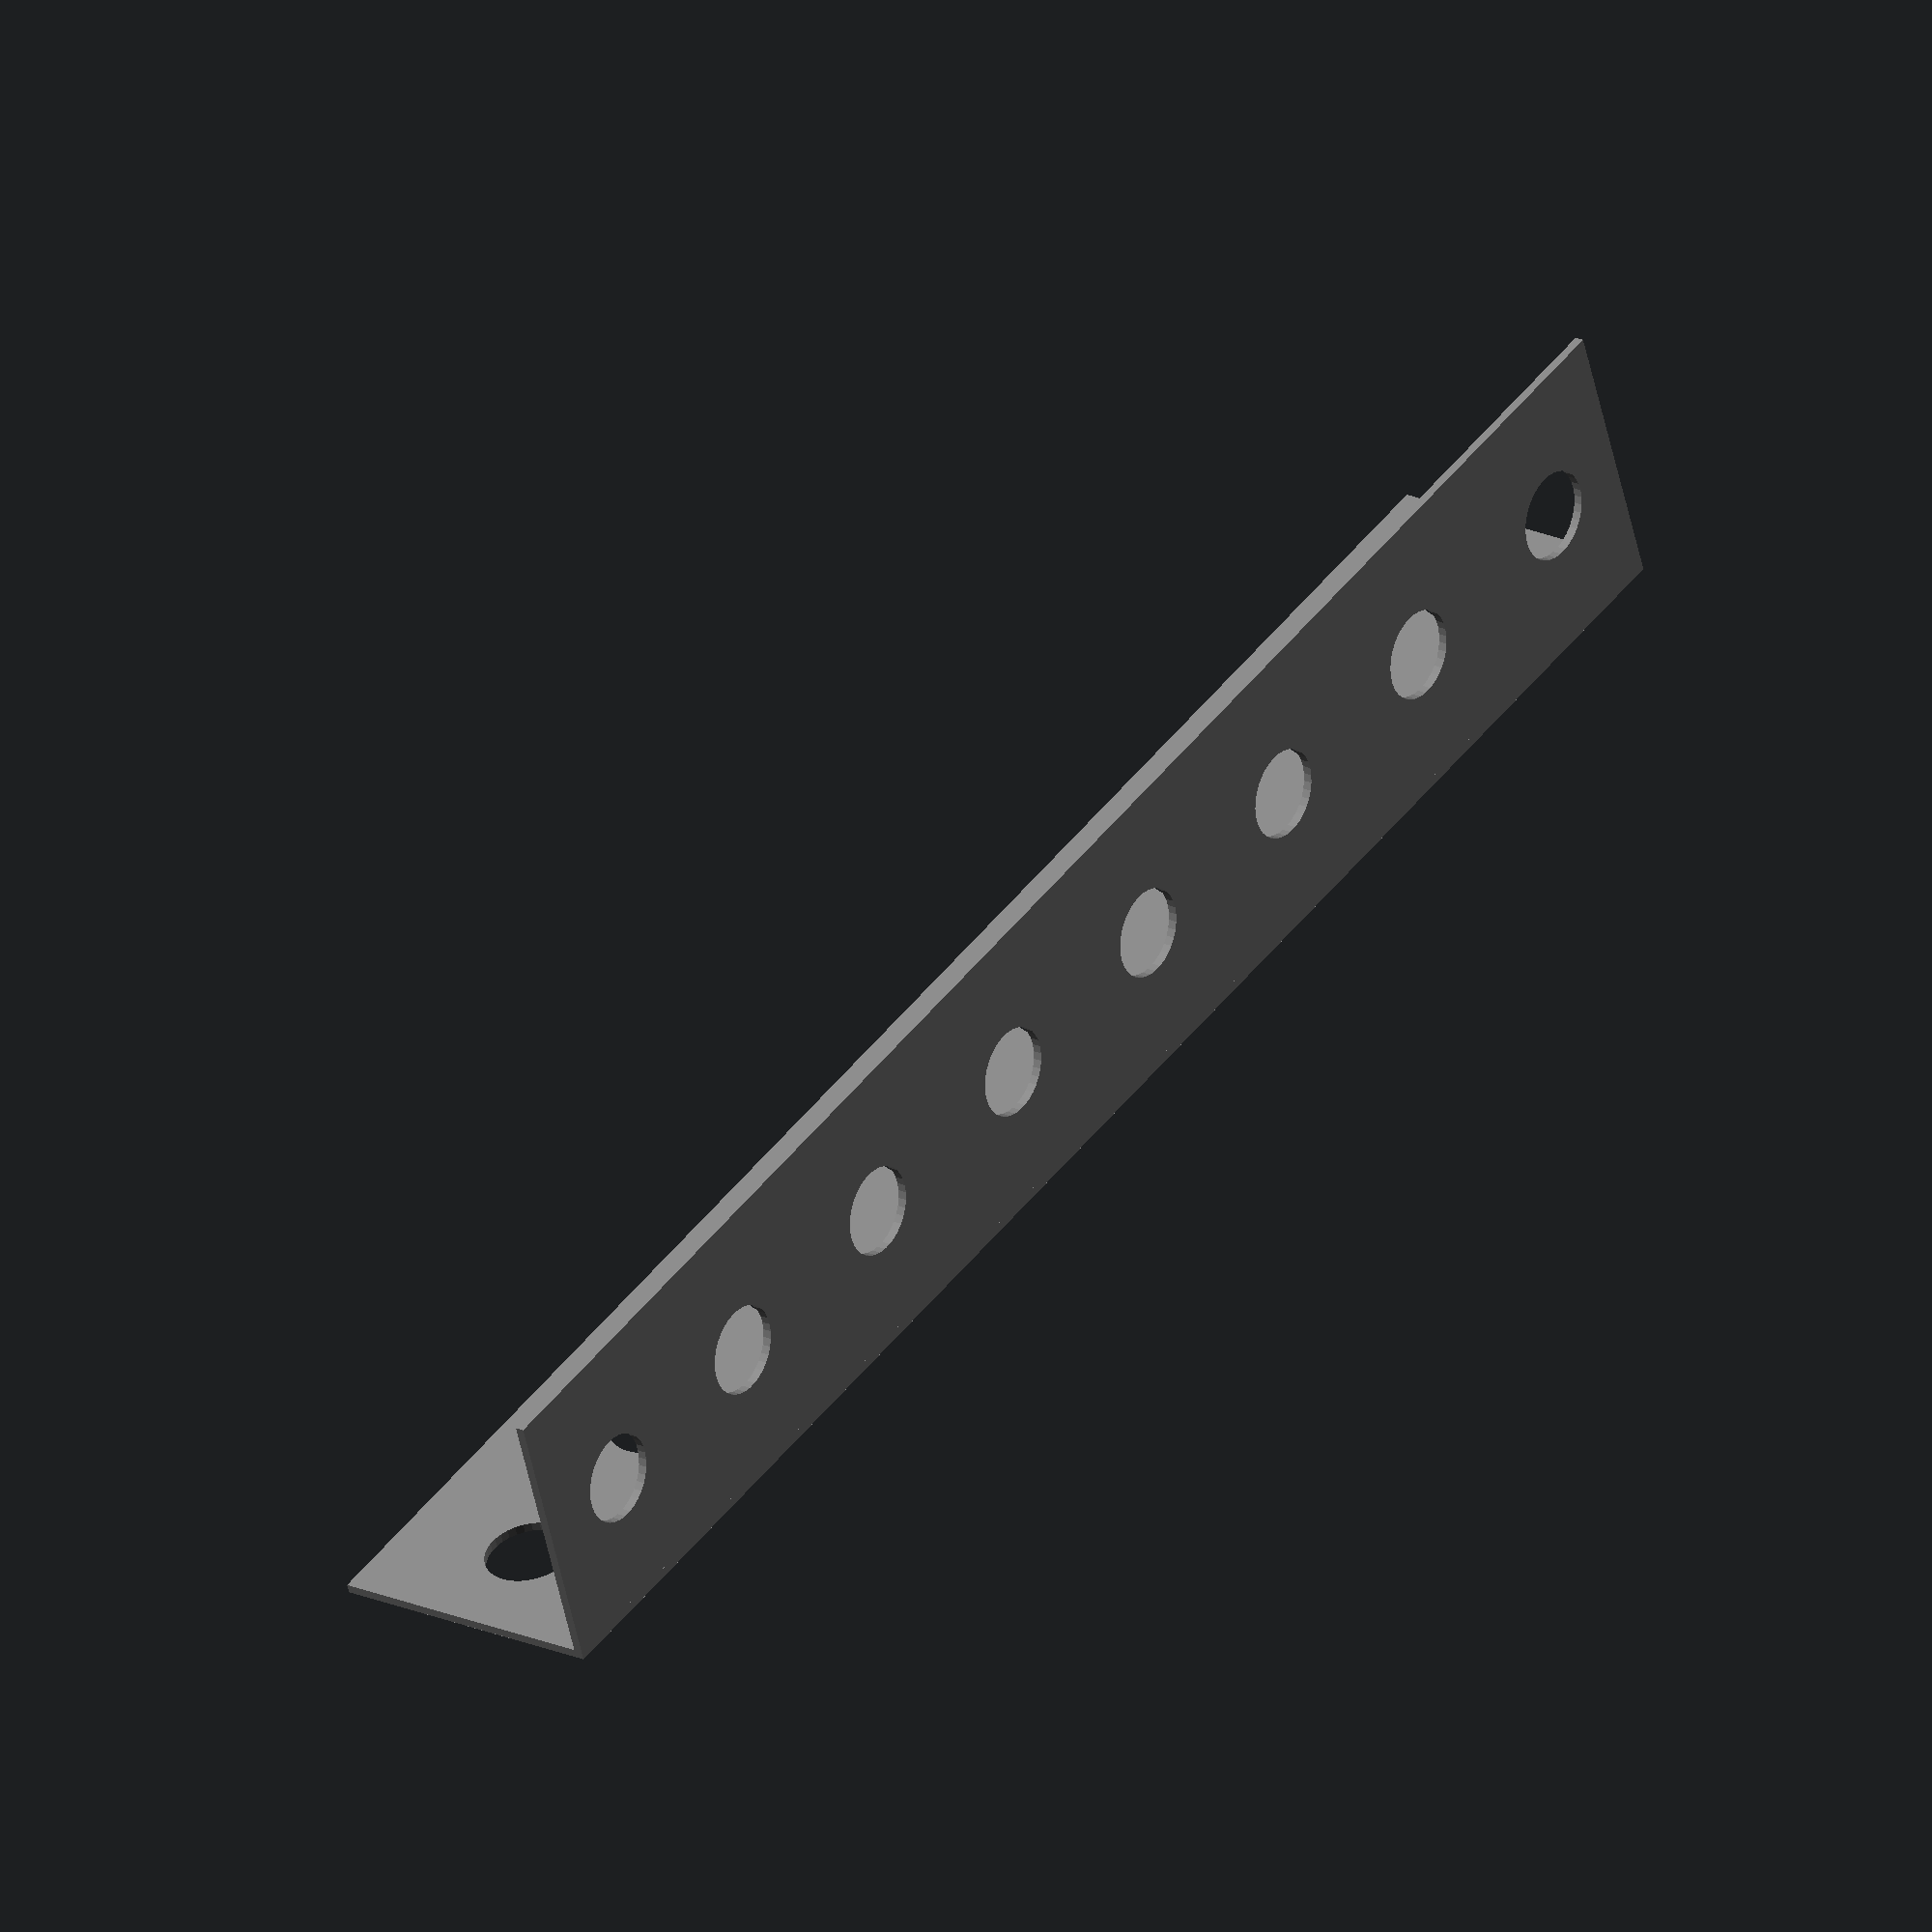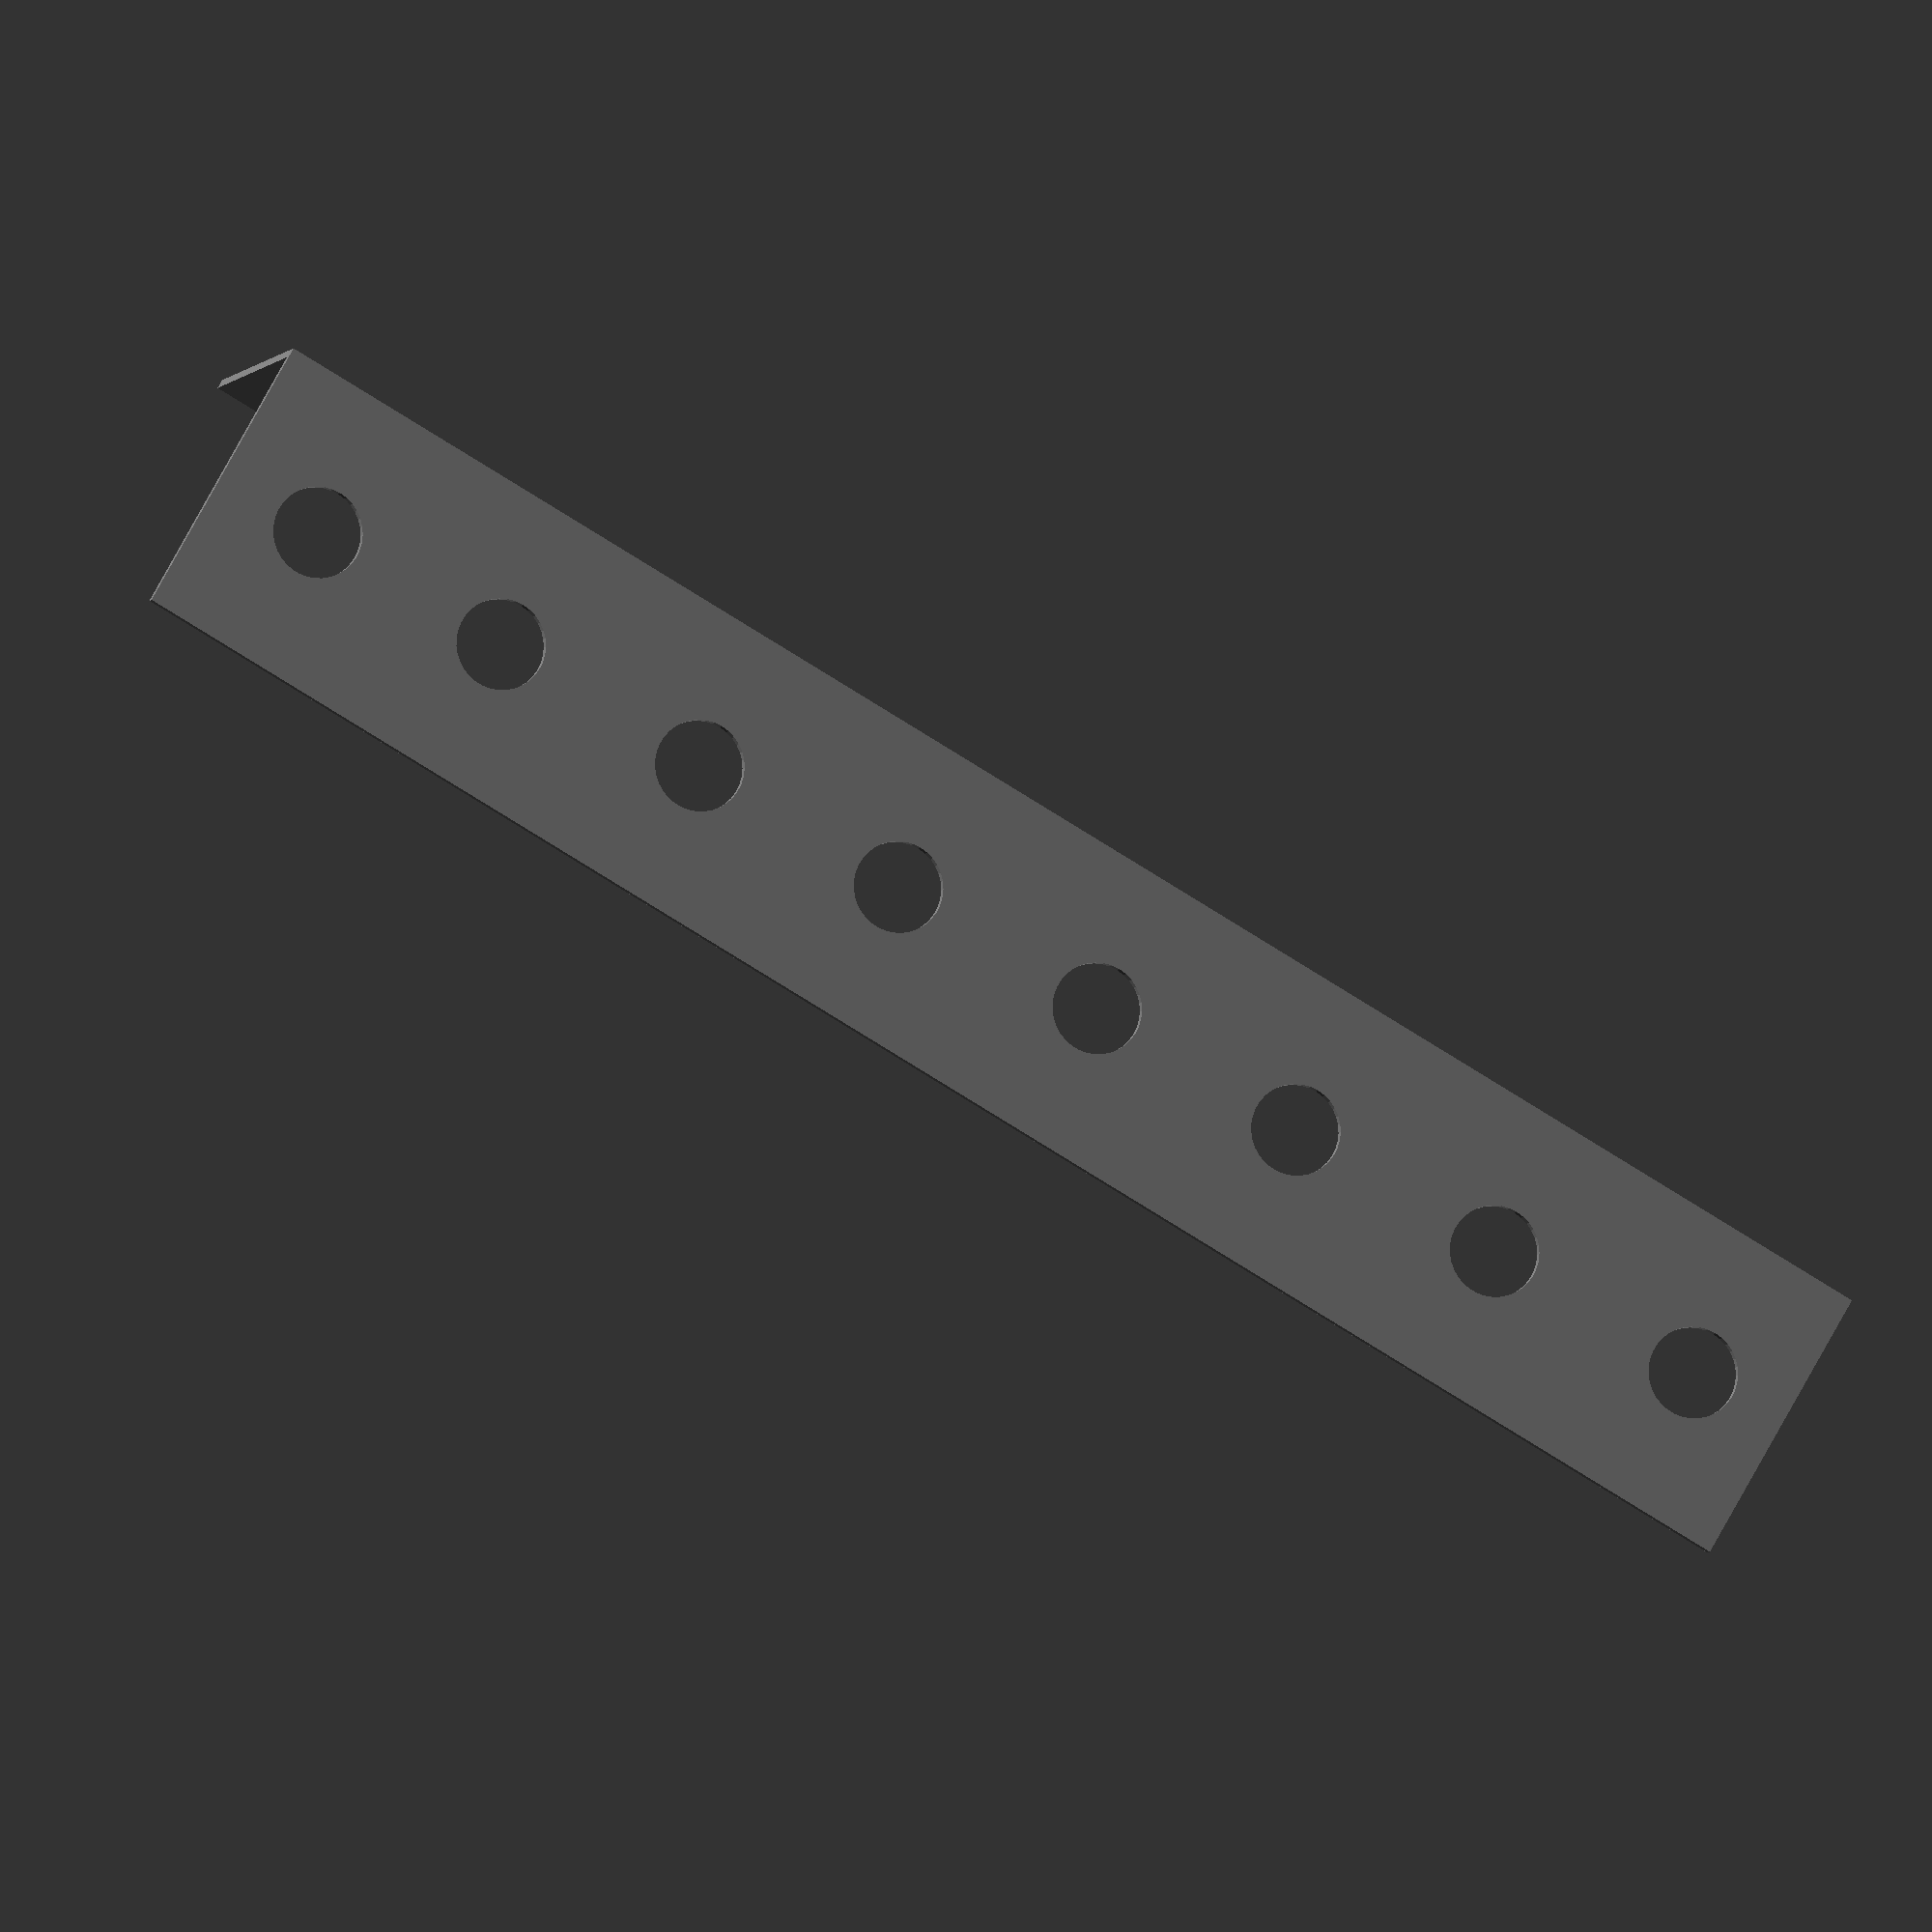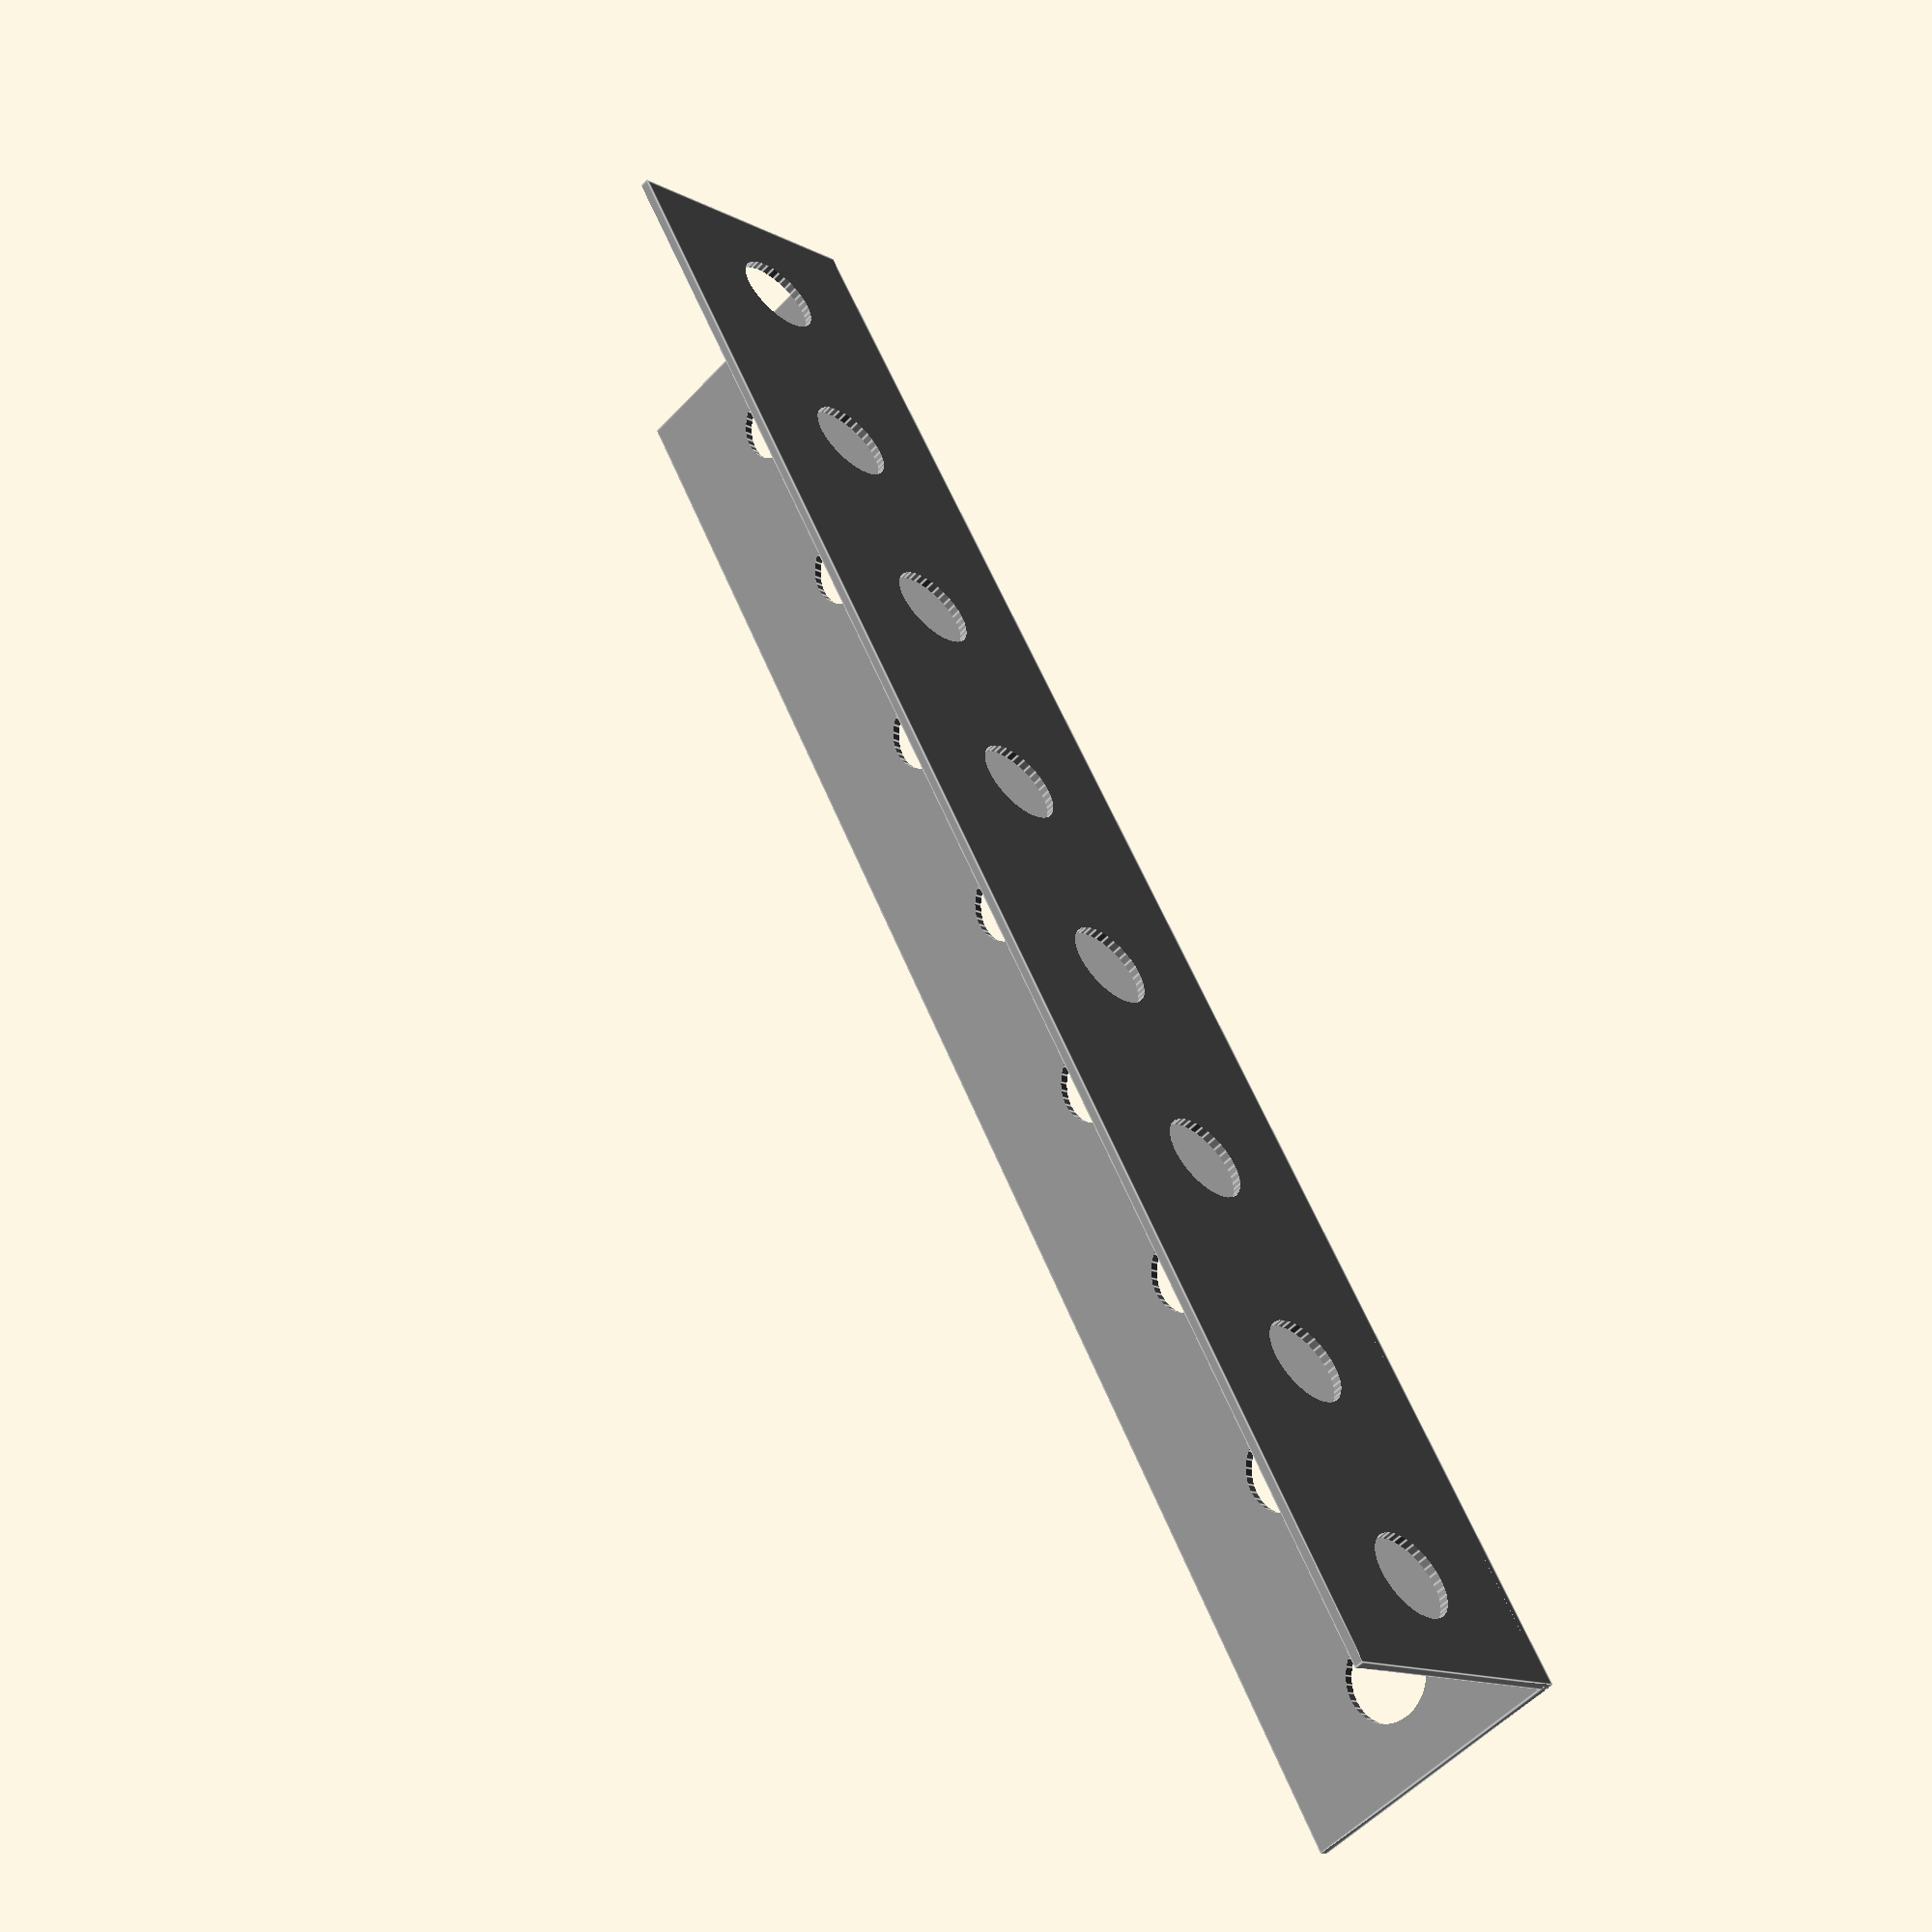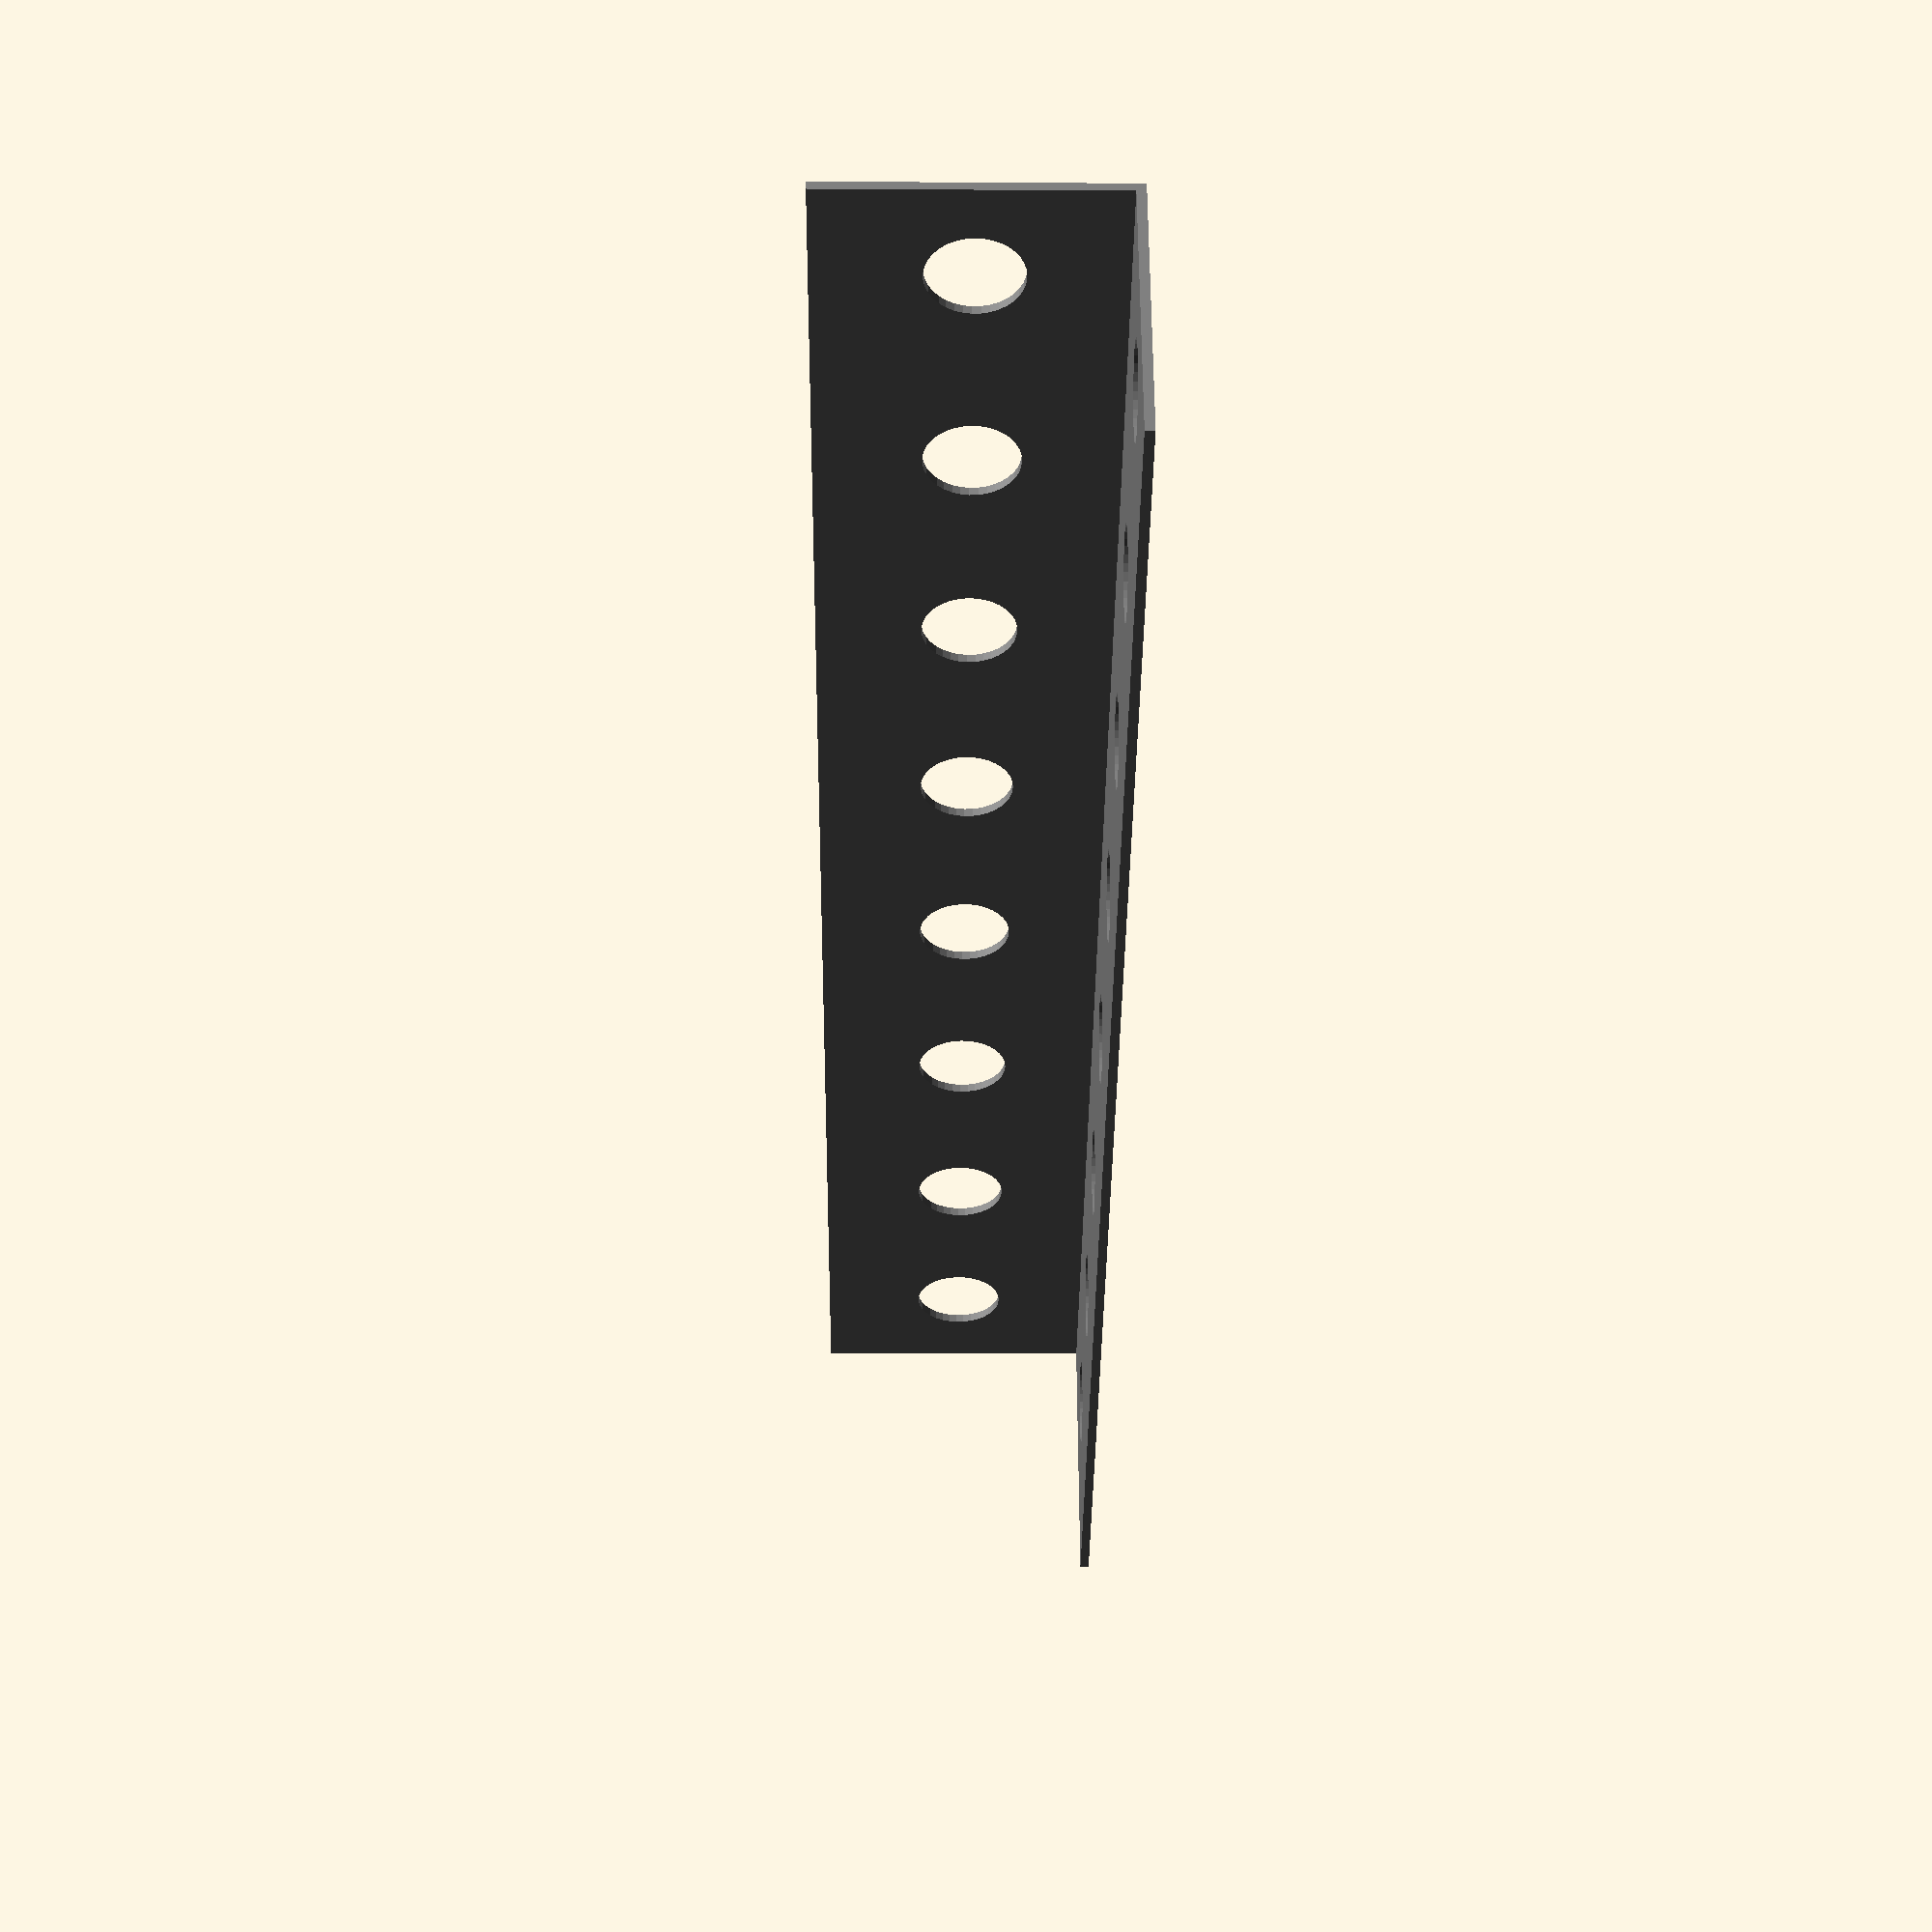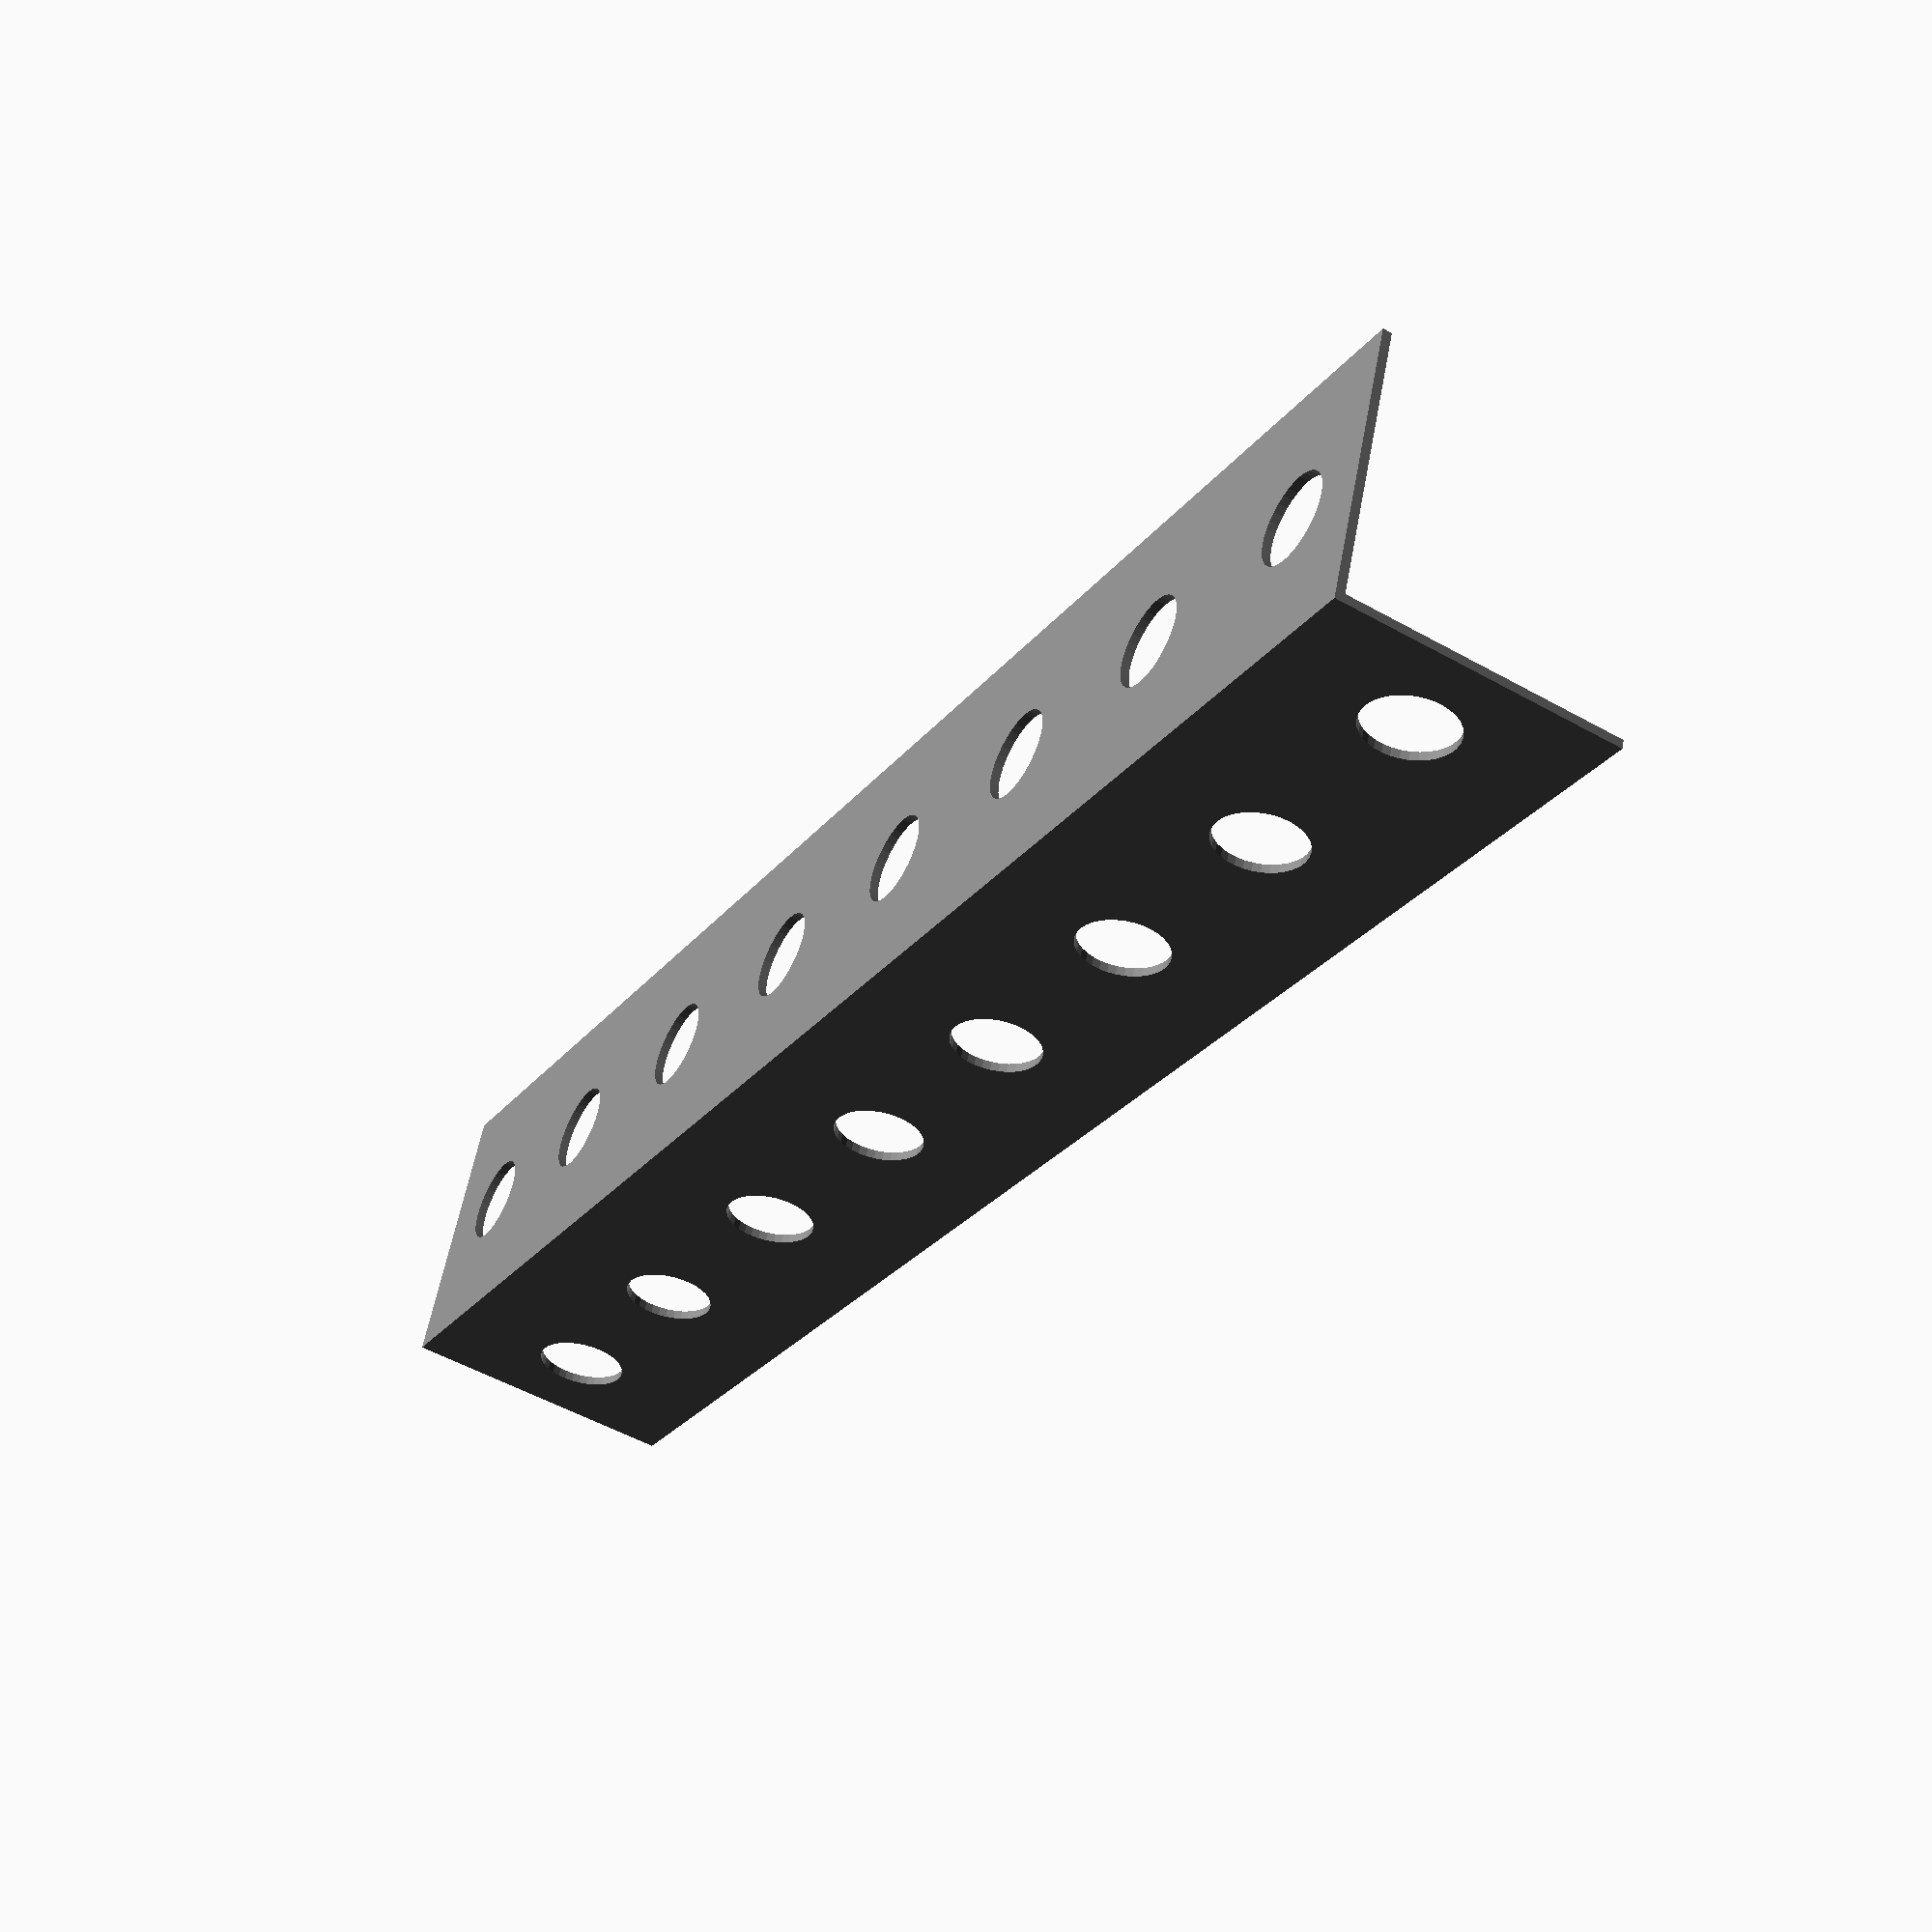
<openscad>
// -*-C-*-
// Modules for various hardware connectors.
//
// Copyright 2013, Brian Davis
//
// License: LGPL 2.1 or later

$fn=0;
$fa=0.01;
$fs=0.9;

/*
 * Perforated, galvanized thin angle; available from Home Depot.
 */
module galvanized_angle_1(length=180, odd_holes=true) {
  color("gray")
  difference() {
    union() {
      translate([0, 0, -15.5])
        cube([32, length, 1], center=true);
      translate([-15.5, 0, 0])
        cube([1, length, 32], center=true);
    }
    union() {
      for (y_offset = [0 : 25.5 : length / 2]) {
        for (y_mult = [-1 : 2 : 1]) {
          if (odd_holes) {
            // Odd number of perforations, with one hole
            // centered at 0.
            translate([0, y_mult * y_offset, -15.5])
              cylinder(r=5, h=1.5, center=true);
            translate([-15.5, y_mult * y_offset, 0])
              rotate([0, 90, 0])
                cylinder(r=5, h=1.5, center=true);
          }
          else {
            // Even number of perforations, with 0 point
            // centered between 2 holes.
            translate([0, (y_mult * y_offset) + 12.25, -15.5])
              cylinder(r=5, h=1.5, center=true);
            translate([-15.5, (y_mult * y_offset) + 12.25, 0])
              rotate([0, 90, 0])
                cylinder(r=5, h=1.5, center=true);
          }
        }
      }
      if (!odd_holes) {
        // Add an extra hole in the -y direction.
        translate([0, (-length / 2) + 12.25, -15.5])
          cylinder(r=5, h=1.5, center=true);
        translate([-15.5, (-length / 2) + 12.25, 0])
          rotate([0, 90, 0])
            cylinder(r=5, h=1.5, center=true);
      }
    }
  }
}

/*
 * Generally used for square wooden posts; available from
 * Home Depot.
 */
module galvanized_connector_1() {
  color("gray")
  difference() {
    union() {
      translate([0, 0, 29.25])
        cube([93, 83, 1.5], center=true);
      for (x_mult = [-1 : 2 : 1]) {
        translate([x_mult * 46.5, 0, 0])
          cube([1.5, 83, 60], center=true);
      }
    }
    union() {
      translate([0, 0, 29.25])
        cylinder(r=7.25, h=1.7, center=true);
      for (x_mult = [-1 : 2 : 1]) {
        for (y_mult = [-1 : 2 : 1]) {
          translate([x_mult * 22.5, y_mult * 22.5, 29.25])
            cylinder(r=2.5, h=1.7, center=true);
          translate([x_mult * 46.5, y_mult * 22.5, -22])
            rotate([0, 90, 0])
              cylinder(r=2.5, h=1.7, center=true);
        }
        translate([x_mult * 46.5, 0, -10])
          rotate([0, 90, 0])
            cylinder(r=7.25, h=1.7, center=true);
        translate([x_mult * 46.5, 0, 8])
          rotate([0, 90, 0])
            cylinder(r=2.5, h=1.7, center=true);
      }
    }
  }
}

/*
 * Generally used for square wooden posts; available from
 * Home Depot.
 */
module galvanized_connector_2() {
  color("gray")
  difference() {
    union() {
      translate([0, 0, 45])
        cube([94, 40, 2], center=true);
      for (x_mult = [-1 : 2 : 1]) {
        translate([x_mult * 46.25, 0, 0])
          cube([1.5, 40, 90], center=true);
        translate([x_mult * 64.5, 0, -45])
          linear_extrude(height=2)
            polygon(points=[[x_mult * -17.5,20],[x_mult * 3.5,20],
                            [x_mult * 17.5,4.5],[x_mult * 17.5,-4.5],
                            [x_mult * 3.5,-20],[x_mult * -17.5,-20]],
                    paths=[[0,1,2,3,4,5]]);      
      }
    }
    union() {
      translate([0, 0, 45])
        cylinder(r=2, h=2.1, center=true);
      for (x_mult = [-1 : 2 : 1]) {
        translate([x_mult * 70.5, 0, -44])
          cylinder(r=5.5, h=2.1, center=true);
        translate([x_mult * 47.25, x_mult * -8.25, 17.25])
          rotate([0, 90, 0])
            cylinder(r=2, h=2.1, center=true);
        translate([x_mult * 47.25, x_mult * 10.25, -7.75])
          rotate([0, 90, 0])
            cylinder(r=2, h=2.1, center=true);
      }
    }
  }
}

/*
 * Used for 2" electrical conduit; available from Home Depot.
 */
module 2_inch_half_u_strap() {
  color("gray")
  translate([0, 20.25, -29.25])
    union() {
      translate([0, 0, 25])
        rotate([0, 270, 0])
          difference() {
            cylinder(r=33.5, h=28, center=true);
            union() {
              cylinder(r=30.75, h=28.2, center=true);
              translate([-20, 0, 0])
                cube([35, 70, 28.2], center=true);
            }
          }
      translate([0, -32.125, 12])
        cube([28, 3, 24], center=true);
      translate([0, -45.125, 1.5])
        difference() {
          cube([28, 29, 3], center=true);
          translate([0, -5, 0])
            cylinder(r=6, h=3.2, center=true);
        }
      translate([0, -60, 1.5])
        difference() {
          cylinder(r=14, h=3, center=true);
          translate([0, 16, 0])
            cube([30, 30, 3.2], center=true);
        }
      translate([-14, 30.625, 23])
        rotate([270, 0, 0])
          linear_extrude(height=3)
            polygon(points=[[0,0],[7,7],
                            [21,7],[28,0]],
                    paths=[[0,1,2,3]]);      
    }
}

/*
 * Thin strap designed for EMT conduit.
 * Halex product 96161; available from Home Depot.
 */
module half_inch_2_hole_strap() {
  color("gray")
  translate([0, 0, -1.25])
    union() {
      rotate([0, 270, 0])
        difference() {
          cylinder(r=10.5, h=12.5, center=true);
          union() {
            cylinder(r=9, h=13, center=true);
            translate([-6, 0, 0])
              cube([12, 25, 13], center=true);
          }
        }
      for (y_mult = [-1 : 2 : 1]) {
        translate([0, y_mult * 9.75, -4])
          cube([12.5, 1.5, 8], center=true);
        translate([0, y_mult * 16.5, -7.625])
          difference() {
            cube([12.5, 12, 0.75], center=true);
            translate([0, y_mult * 3.5, 0])
              cylinder(r=2.5, h=1.25, center=true);
          }
        translate([0, y_mult * 24, -7.625])
          rotate([0, 0, 90 - (y_mult * 90)])
            translate([-6.5, -1.5, -0.375])
              linear_extrude(height=0.75)
                polygon(points=[[0,0],[3,3],
                                [10,3],[13,0]],
                        paths=[[0,1,2,3]]);      
      }
    }
}

/*
 * Another connector designed for electrical conduit and
 * available from Home Depot.
 */
module 2_inch_plastic_u_strap() {
  color("gray")
  union() {
    rotate([90, 0, 0])
      difference() {
        union() {
          cylinder(r=33, h=19, center=true);
          translate([0, -16, 0])
          cube([66, 34, 19], center=true);
        }
        union() {
          cylinder(r=30, h=19.5, center=true);
          translate([0, -19, 0])
            cube([60, 34, 19.5], center=true);
        }
      }
    for (x_mult = [-1 : 2 : 1]) {
      translate([x_mult * 38.9, 0, -31])
        rotate([0, 90 - (x_mult * 90), 0])
          difference() {
            union() {
              cube([10, 19, 4], center=true);
              translate([-1.5, 0, 0])
                cylinder(r=11.5, h=4, center=true);
            }
            union() {
              translate([3, 0, 0])
                cylinder(r=4, h=4.5, center=true);
              for (y_mult = [-1 : 2 : 1]) {
                translate([0, y_mult * 14.5, 0])
                  cube([12, 10, 4.5], center=true);
              }
              translate([-10.9, 0, 0])
                cube([10, 25, 4.5], center=true);
            }
          }
    }
  }
}

/*
 * Generic piece of angle aluminum which can be ordered
 * in various sizes from e.g. onlinemetals.com.
 */
module angle_aluminum(width=152.5,
                      height=101.5,
                      length=305,
                      thickness=6.35) {
  color("gray")
  union() {
    translate([0, 0, -height / 2])
      cube([width, length, thickness], center=true);
    translate([(width / 2) - (thickness / 2), 0, 0])
      cube([thickness, length, height], center=true);
  }
}

/*
 * U-bolt for securing 2" PVC pipe.
 */
module 2_inch_u_bolt() {
  color("gray")
  union() {
    difference() {
      rotate_extrude(convexity=10)
        translate([36, 0, 0])
          circle(r=3.5, $fn=50);
      translate([0, -50, 0])
        cube([100, 100, 20], center=true);
    }
    for (x_mult = [-1 : 2 : 1]) {
      translate([x_mult * 36, -27.5, 0])
        rotate([90, 0, 0])
          cylinder(r=3.5, h=55, center=true);
    }
  }
}

/*
 * Plate for 2" U-bolt.
 */
module 2_inch_u_bolt_plate() {
  color("gray")
  difference() {
    union() {
      cube([89, 16, 2], center=true);
    }
    union() {
      for (x_mult = [-1 : 2 : 1]) {
        translate([x_mult * 34, 0, 0])
          cylinder(r=3.75, h=2.5, center=true);
        translate([x_mult * 38, 0, 0])
          cylinder(r=3.75, h=2.5, center=true);
        translate([x_mult * 36, 0, 0])
          cube([5, 7.5, 2.5], center=true);
      }
    }
  }
}

// Test renders.

galvanized_angle_1(length=200, odd_holes=false);

*galvanized_connector_1();

*galvanized_connector_2();

*2_inch_half_u_strap();

*half_inch_2_hole_strap();

*2_inch_plastic_u_strap();

*angle_aluminum();

*2_inch_u_bolt();

*2_inch_u_bolt_plate();

</openscad>
<views>
elev=158.1 azim=109.6 roll=52.5 proj=o view=solid
elev=104.2 azim=286.0 roll=151.3 proj=o view=wireframe
elev=13.4 azim=151.0 roll=40.4 proj=p view=edges
elev=23.8 azim=76.3 roll=89.4 proj=p view=wireframe
elev=50.5 azim=249.8 roll=238.2 proj=p view=wireframe
</views>
